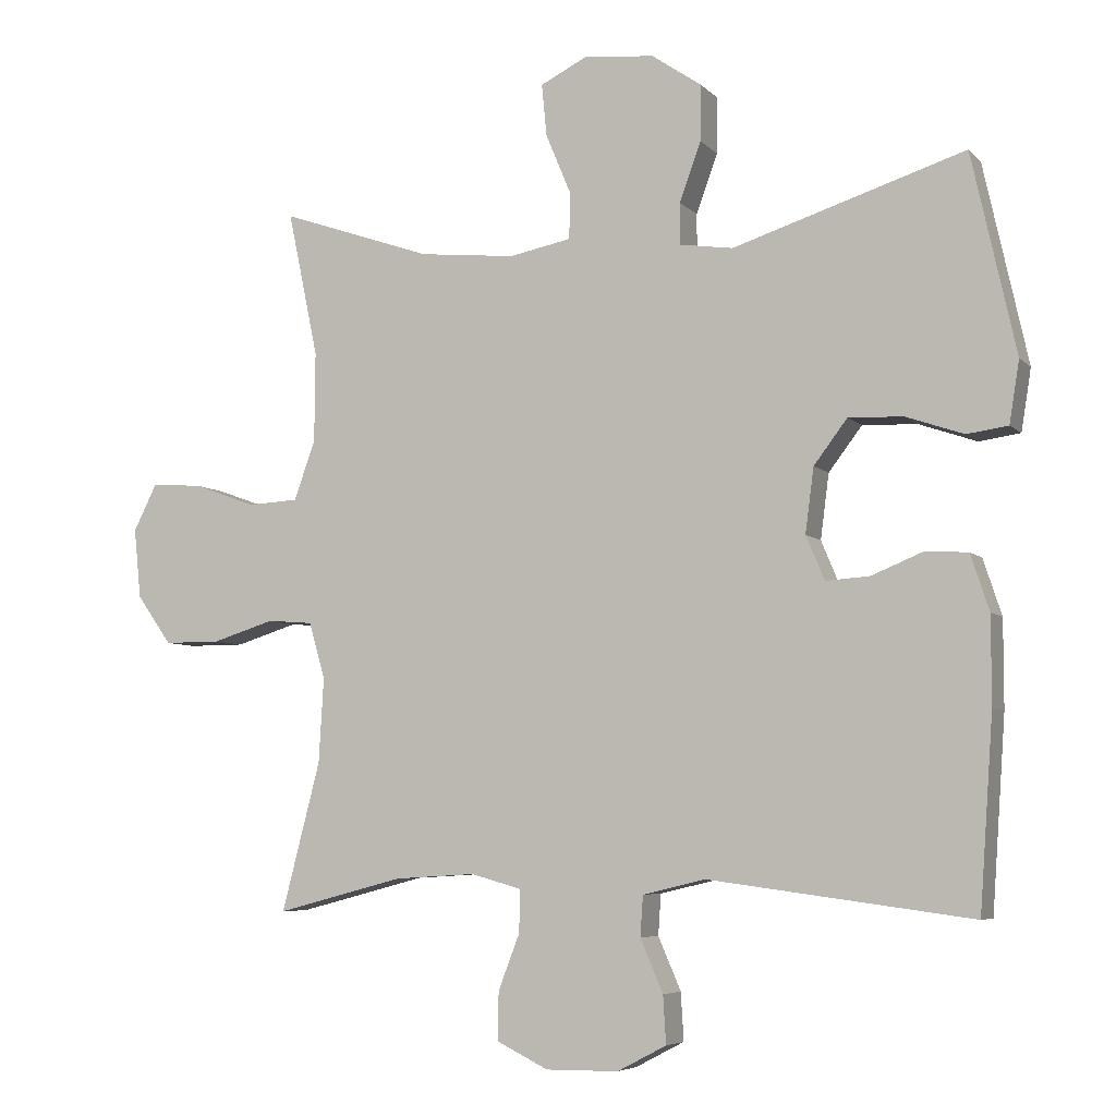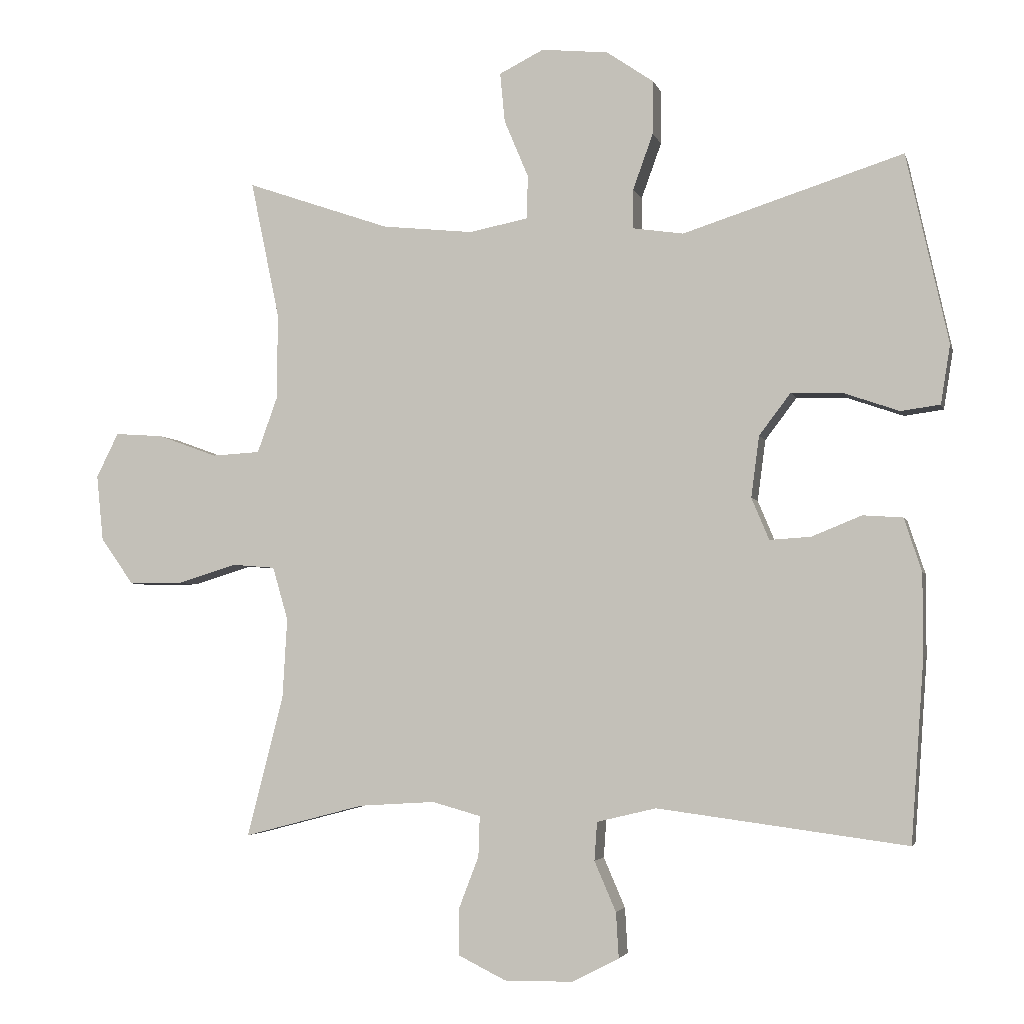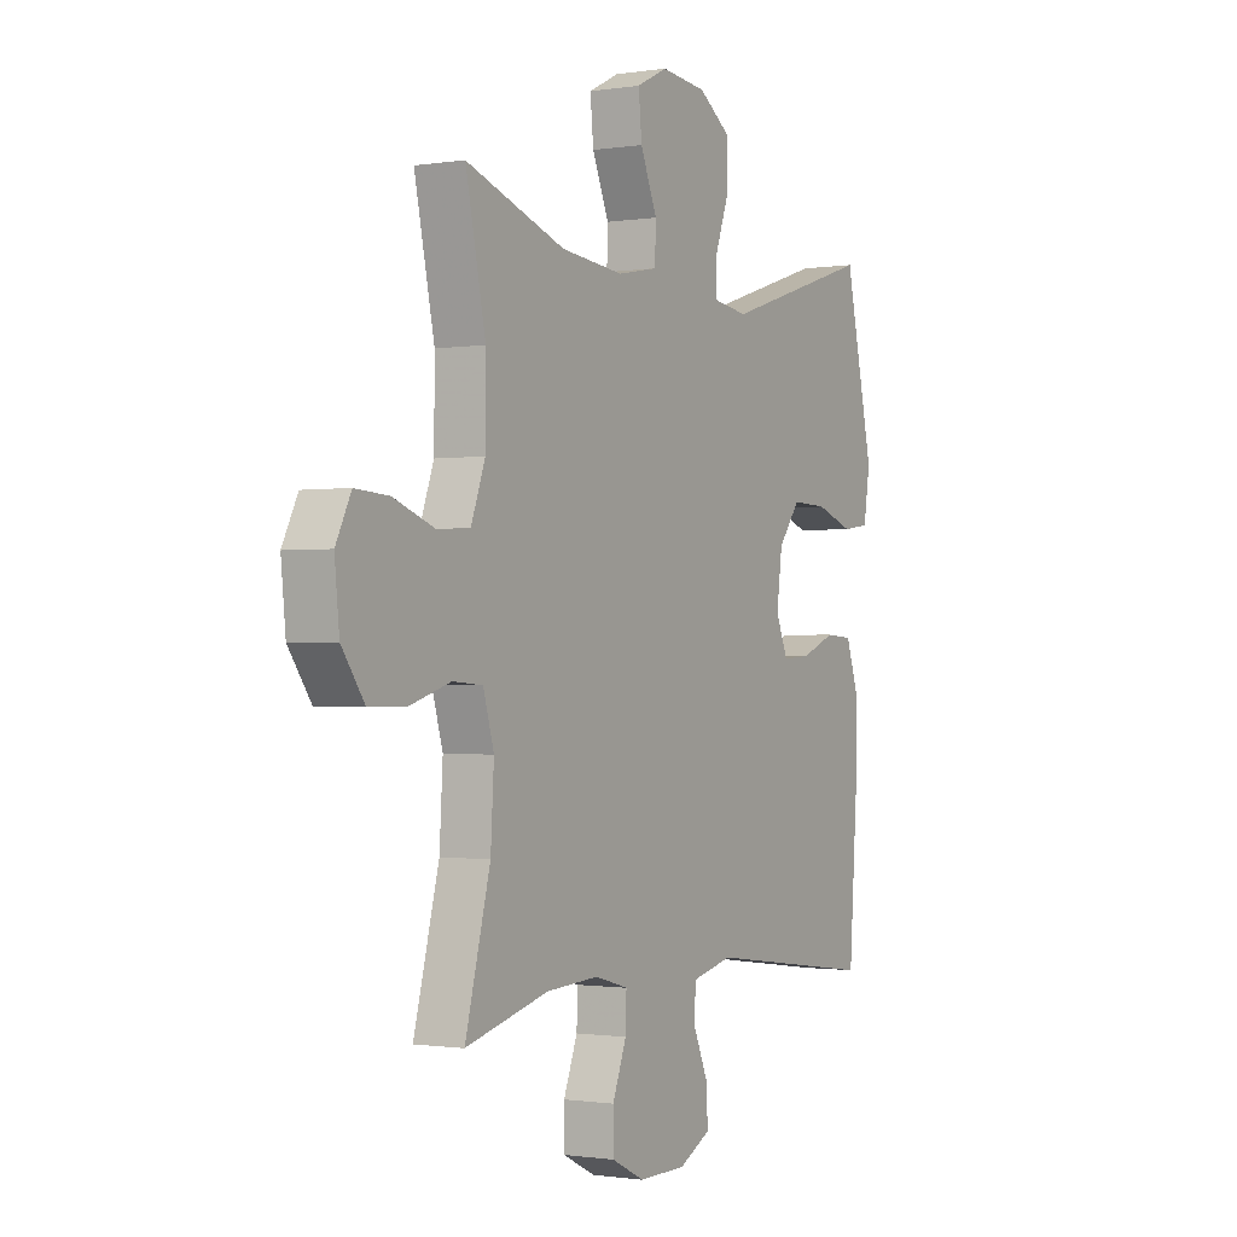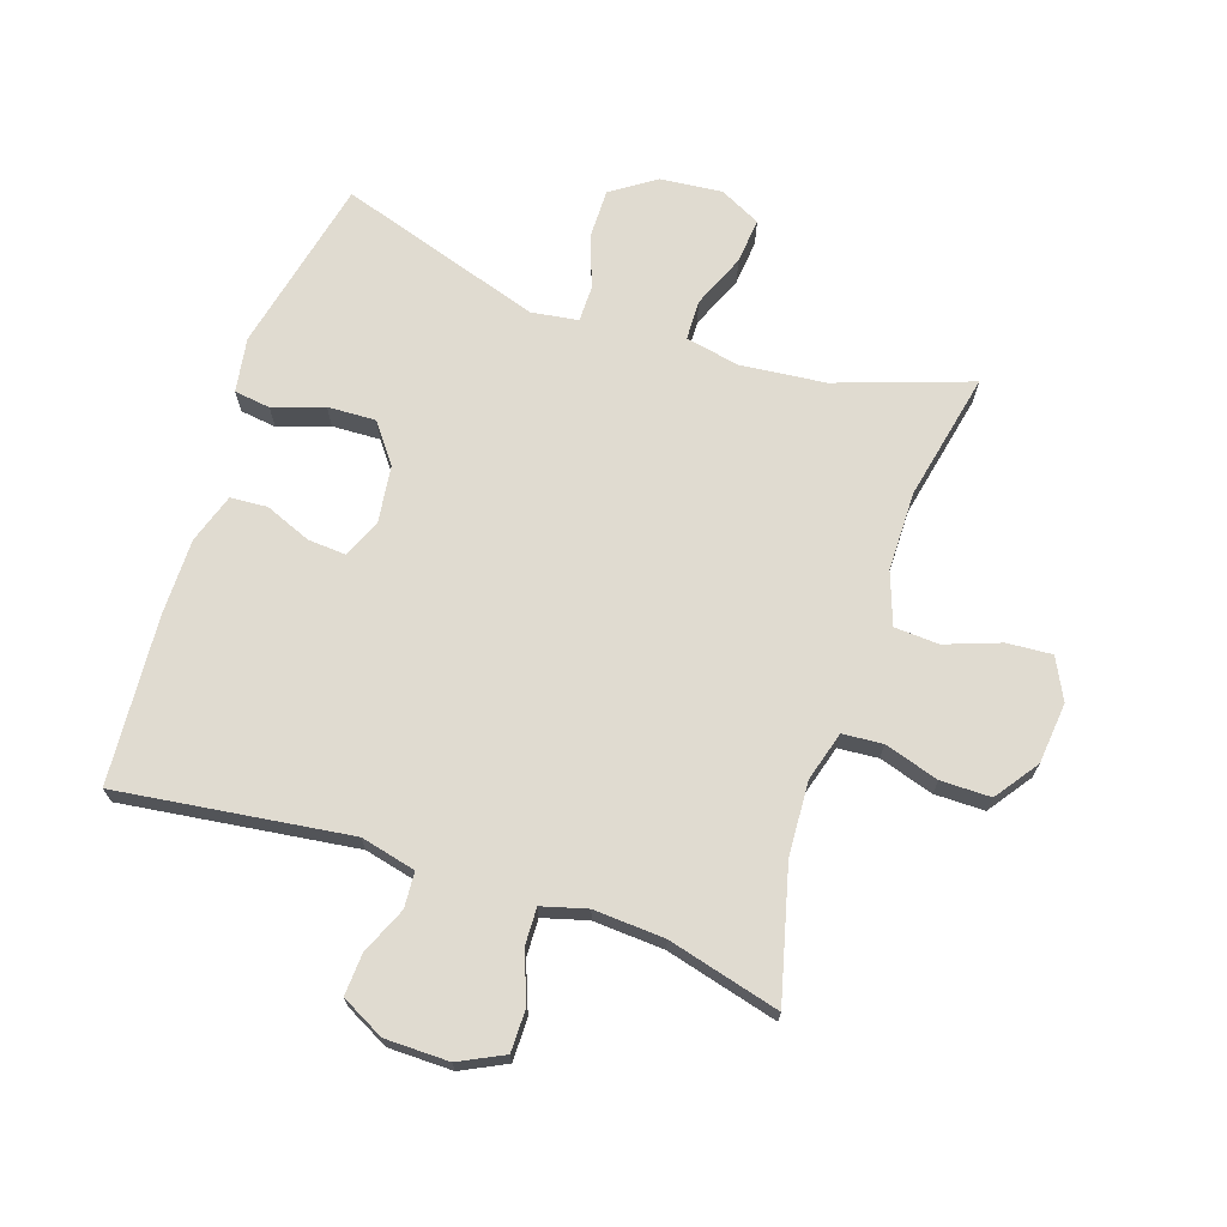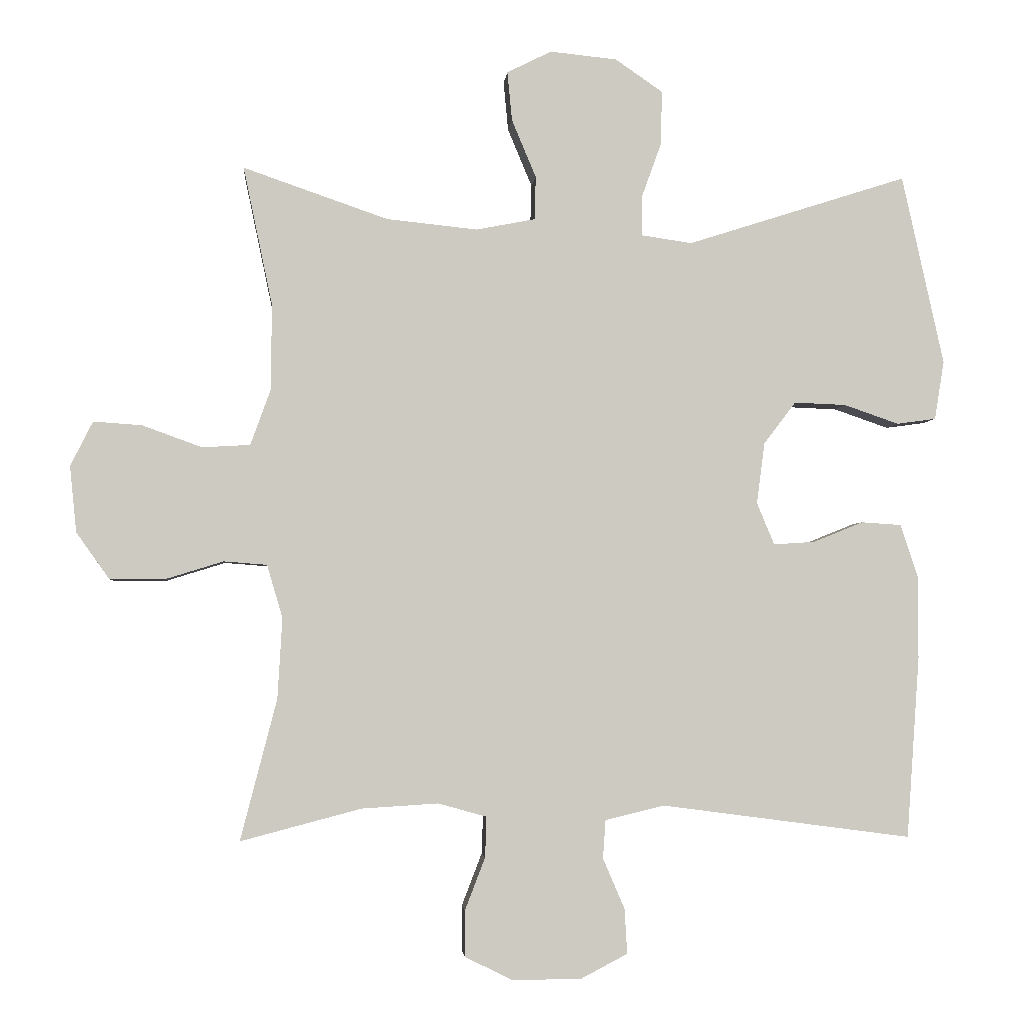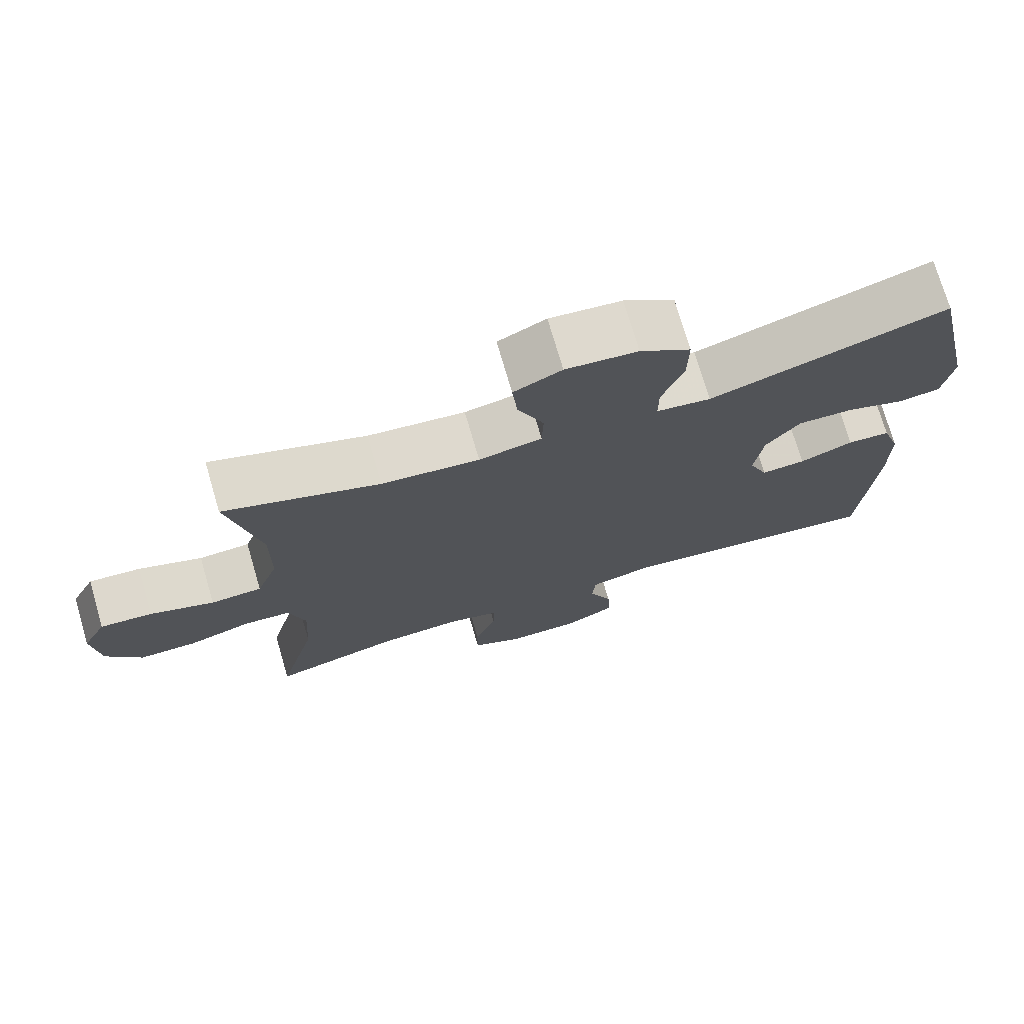
<metadata>
{"format":"obj","ext":"obj","renderer":"f3d","projection":"perspective","resolution":1024,"background":"white","views":[{"elev":-5.9,"azim":22.3,"up":"+Z"},{"elev":-3.7,"azim":13.5,"up":"+Z"},{"elev":-1.0,"azim":-59.9,"up":"+Z"},{"elev":69.9,"azim":-161.5,"up":"+Y"},{"elev":-3.1,"azim":-4.9,"up":"+Z"},{"elev":73.9,"azim":-16.3,"up":"+Z"}]}
</metadata>
<code>
v 0.5 0.07 0.5
v 0.562 0.07 0.219
v 0.548 0.07 0.132
v 0.49 0.07 0.124
v 0.409 0.07 0.152
v 0.332 0.07 0.155
v 0.285 0.07 0.093
v 0.273 0.07 0.002
v 0.299 0.07 -0.06
v 0.36 0.07 -0.056
v 0.434 0.07 -0.026
v 0.493 0.07 -0.03
v 0.519 0.07 -0.109
v 0.519 0.07 -0.231
v 0.5 0.07 -0.5
v 0.13 0.07 -0.451
v 0.042 0.07 -0.472
v 0.038 0.07 -0.529
v 0.07 0.07 -0.603
v 0.074 0.07 -0.67
v 0.005 0.07 -0.706
v -0.097 0.07 -0.707
v -0.168 0.07 -0.672
v -0.168 0.07 -0.604
v -0.138 0.07 -0.526
v -0.136 0.07 -0.466
v -0.208 0.07 -0.446
v -0.321 0.07 -0.453
v -0.5 0.07 -0.5
v -0.446 0.07 -0.291
v -0.439 0.07 -0.172
v -0.462 0.07 -0.093
v -0.526 0.07 -0.088
v -0.613 0.07 -0.115
v -0.693 0.07 -0.115
v -0.742 0.07 -0.046
v -0.752 0.07 0.052
v -0.719 0.07 0.118
v -0.647 0.07 0.113
v -0.559 0.07 0.081
v -0.488 0.07 0.085
v -0.458 0.07 0.168
v -0.457 0.07 0.295
v -0.5 0.07 0.5
v -0.286 0.07 0.426
v -0.151 0.07 0.412
v -0.064 0.07 0.429
v -0.062 0.07 0.493
v -0.098 0.07 0.579
v -0.105 0.07 0.652
v -0.039 0.07 0.685
v 0.06 0.07 0.675
v 0.13 0.07 0.627
v 0.129 0.07 0.548
v 0.099 0.07 0.465
v 0.099 0.07 0.407
v 0.174 0.07 0.396
v 0.5 0 0.5
v 0.562 0 0.219
v 0.548 0 0.132
v 0.49 0 0.124
v 0.409 0 0.152
v 0.332 0 0.155
v 0.285 0 0.093
v 0.273 0 0.002
v 0.299 0 -0.06
v 0.36 0 -0.056
v 0.434 0 -0.026
v 0.493 0 -0.03
v 0.519 0 -0.109
v 0.519 0 -0.231
v 0.5 0 -0.5
v 0.13 0 -0.451
v 0.042 0 -0.472
v 0.038 0 -0.529
v 0.07 0 -0.603
v 0.074 0 -0.67
v 0.005 0 -0.706
v -0.097 0 -0.707
v -0.168 0 -0.672
v -0.168 0 -0.604
v -0.138 0 -0.526
v -0.136 0 -0.466
v -0.208 0 -0.446
v -0.321 0 -0.453
v -0.5 0 -0.5
v -0.446 0 -0.291
v -0.439 0 -0.172
v -0.462 0 -0.093
v -0.526 0 -0.088
v -0.613 0 -0.115
v -0.693 0 -0.115
v -0.742 0 -0.046
v -0.752 0 0.052
v -0.719 0 0.118
v -0.647 0 0.113
v -0.559 0 0.081
v -0.488 0 0.085
v -0.458 0 0.168
v -0.457 0 0.295
v -0.5 0 0.5
v -0.286 0 0.426
v -0.151 0 0.412
v -0.064 0 0.429
v -0.062 0 0.493
v -0.098 0 0.579
v -0.105 0 0.652
v -0.039 0 0.685
v 0.06 0 0.675
v 0.13 0 0.627
v 0.129 0 0.548
v 0.099 0 0.465
v 0.099 0 0.407
v 0.174 0 0.396
f 53 54 55
f 52 53 55
f 51 52 55
f 50 51 55
f 49 50 55
f 48 49 55
f 47 48 55 56
f 46 47 56 57
f 43 44 45
f 42 43 45 46
f 41 42 46 57
f 38 39 40
f 37 38 40
f 36 37 40
f 35 36 40
f 34 35 40
f 33 34 40
f 32 33 40 41
f 41 57 1
f 32 41 1
f 31 32 1
f 28 29 30
f 30 31 1
f 28 30 1
f 27 28 1
f 23 24 25
f 22 23 25
f 21 22 25
f 20 21 25
f 19 20 25
f 18 19 25
f 17 18 25 26
f 16 17 26 27
f 14 15 16
f 13 14 16
f 12 13 16
f 11 12 16
f 10 11 16
f 9 10 16 27
f 3 4 5
f 2 3 5
f 1 2 5
f 1 5 6
f 27 1 6 7
f 8 9 27
f 7 8 27
f 112 111 110
f 112 110 109
f 112 109 108
f 112 108 107
f 112 107 106
f 112 106 105
f 113 112 105 104
f 114 113 104 103
f 102 101 100
f 103 102 100 99
f 114 103 99 98
f 97 96 95
f 97 95 94
f 97 94 93
f 97 93 92
f 97 92 91
f 97 91 90
f 98 97 90 89
f 58 114 98
f 58 98 89
f 58 89 88
f 87 86 85
f 58 88 87
f 58 87 85
f 58 85 84
f 82 81 80
f 82 80 79
f 82 79 78
f 82 78 77
f 82 77 76
f 82 76 75
f 83 82 75 74
f 84 83 74 73
f 73 72 71
f 73 71 70
f 73 70 69
f 73 69 68
f 73 68 67
f 84 73 67 66
f 62 61 60
f 62 60 59
f 62 59 58
f 63 62 58
f 64 63 58 84
f 84 66 65
f 84 65 64
f 1 58 59 2
f 2 59 60 3
f 3 60 61 4
f 4 61 62 5
f 5 62 63 6
f 6 63 64 7
f 7 64 65 8
f 8 65 66 9
f 9 66 67 10
f 10 67 68 11
f 11 68 69 12
f 12 69 70 13
f 13 70 71 14
f 14 71 72 15
f 15 72 73 16
f 16 73 74 17
f 17 74 75 18
f 18 75 76 19
f 19 76 77 20
f 20 77 78 21
f 21 78 79 22
f 22 79 80 23
f 23 80 81 24
f 24 81 82 25
f 25 82 83 26
f 26 83 84 27
f 27 84 85 28
f 28 85 86 29
f 29 86 87 30
f 30 87 88 31
f 31 88 89 32
f 32 89 90 33
f 33 90 91 34
f 34 91 92 35
f 35 92 93 36
f 36 93 94 37
f 37 94 95 38
f 38 95 96 39
f 39 96 97 40
f 40 97 98 41
f 41 98 99 42
f 42 99 100 43
f 43 100 101 44
f 44 101 102 45
f 45 102 103 46
f 46 103 104 47
f 47 104 105 48
f 48 105 106 49
f 49 106 107 50
f 50 107 108 51
f 51 108 109 52
f 52 109 110 53
f 53 110 111 54
f 54 111 112 55
f 55 112 113 56
f 56 113 114 57
f 57 114 58 1

</code>
